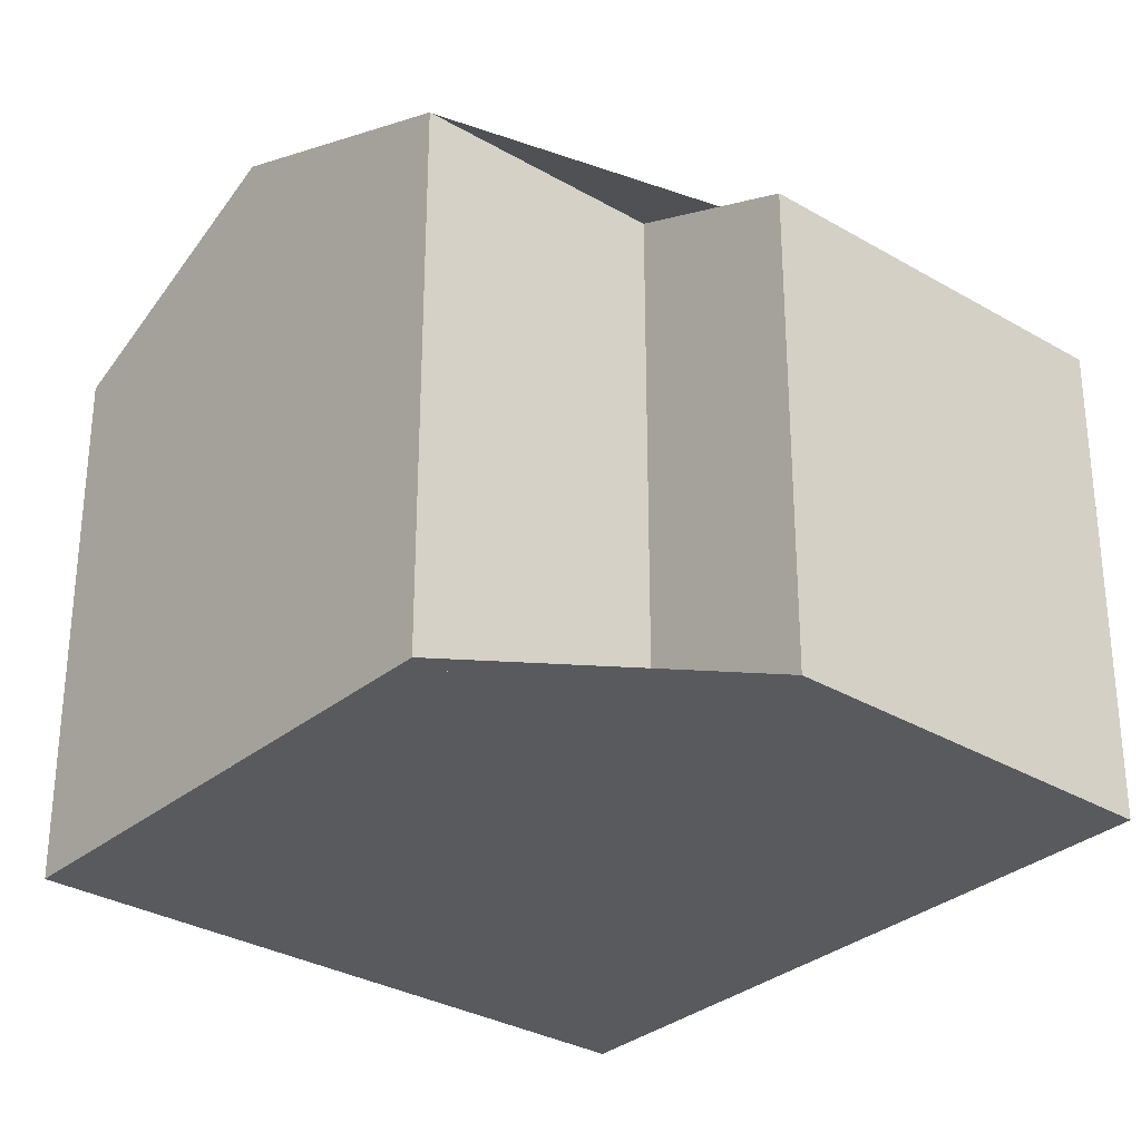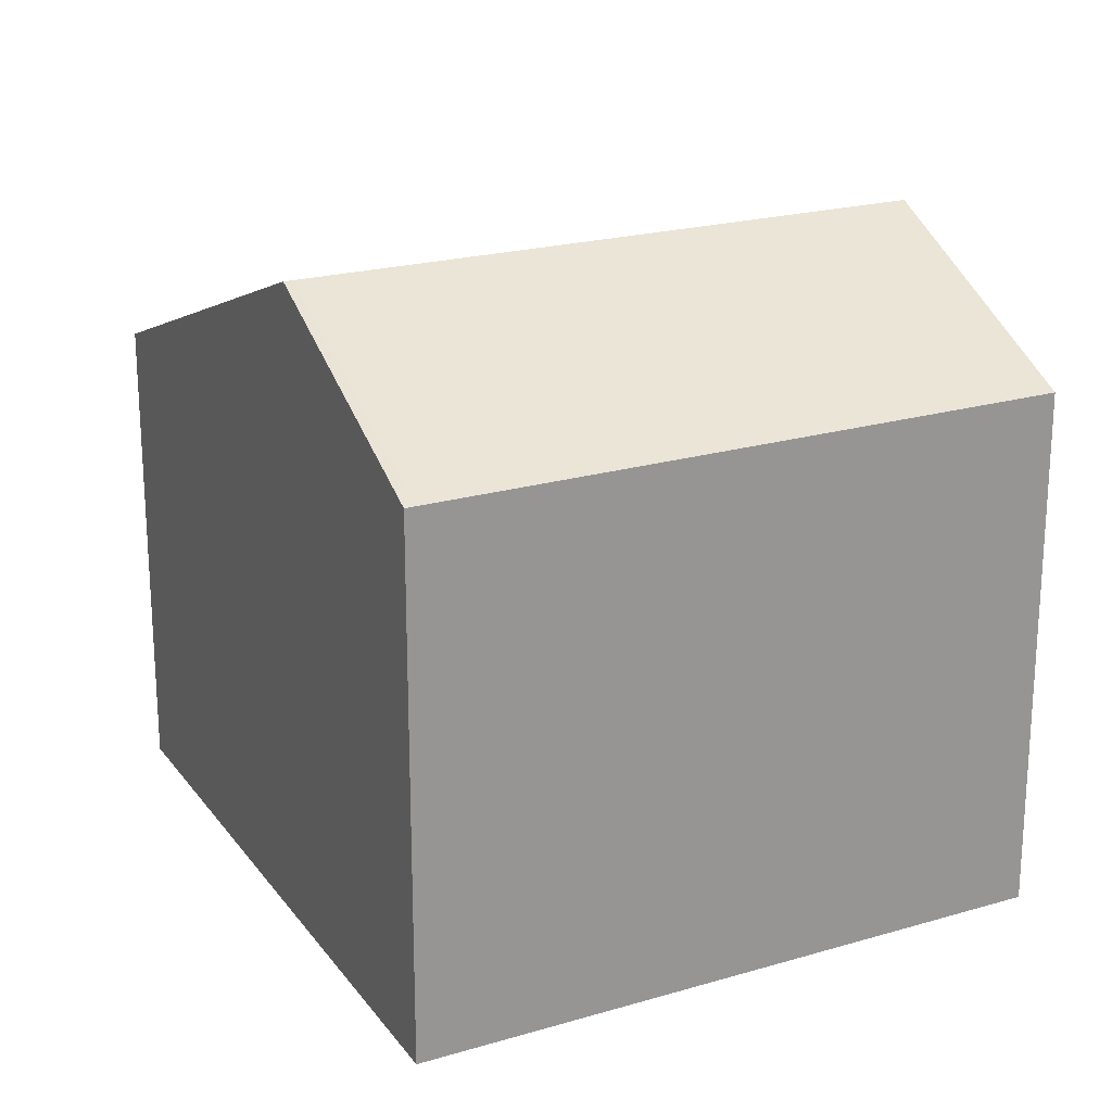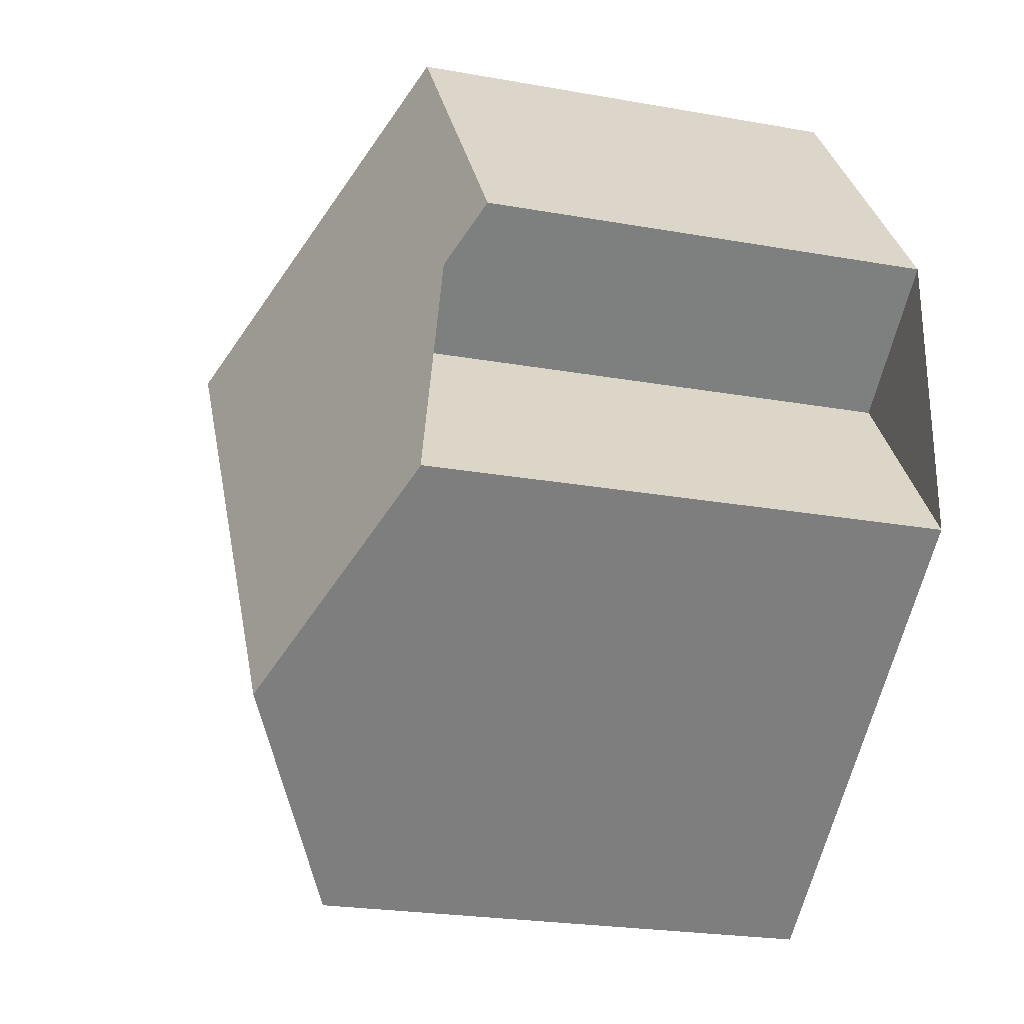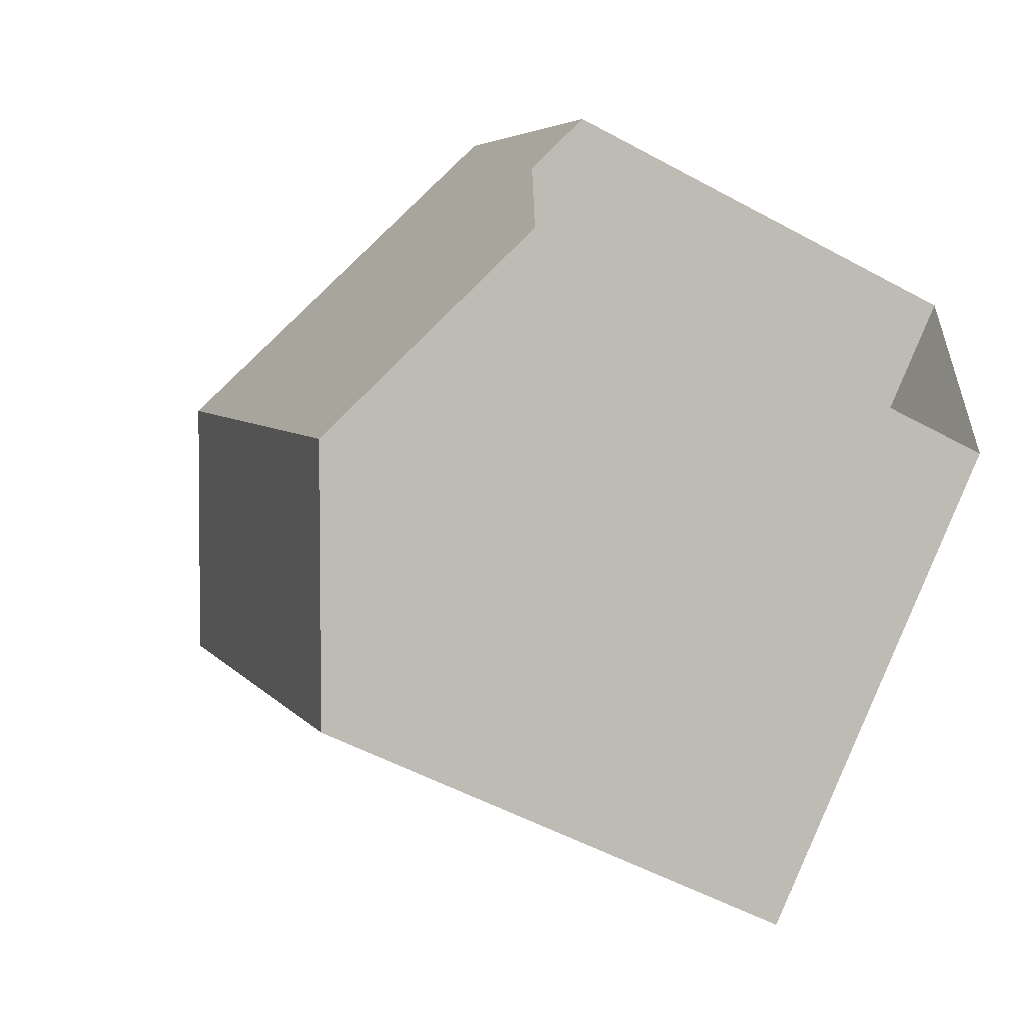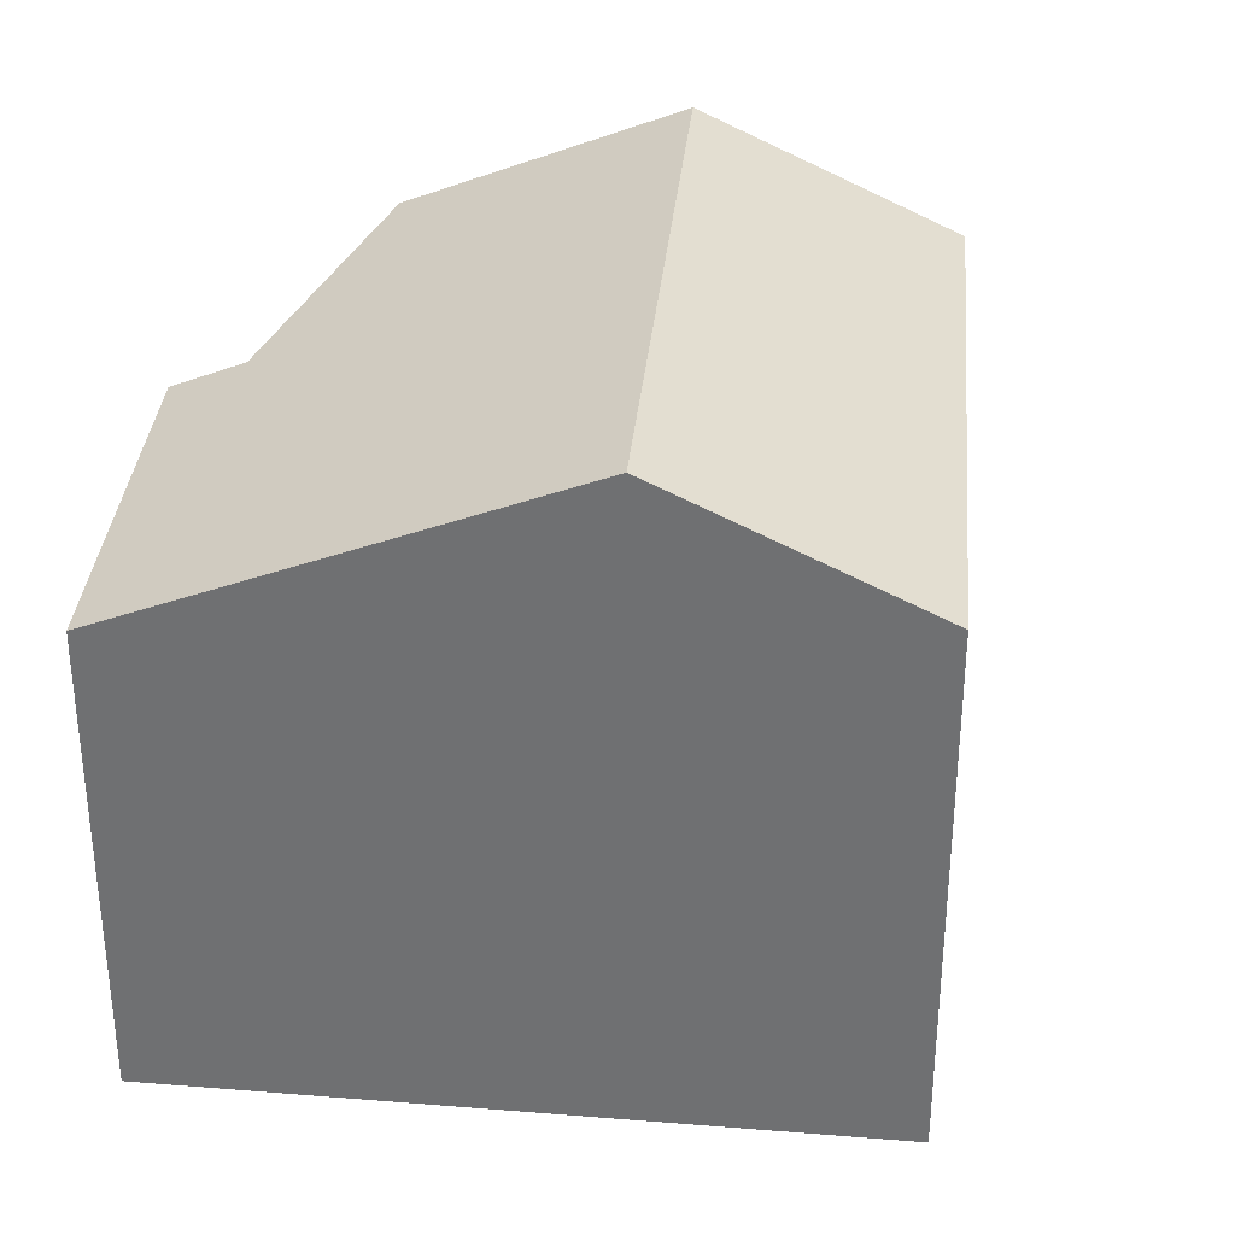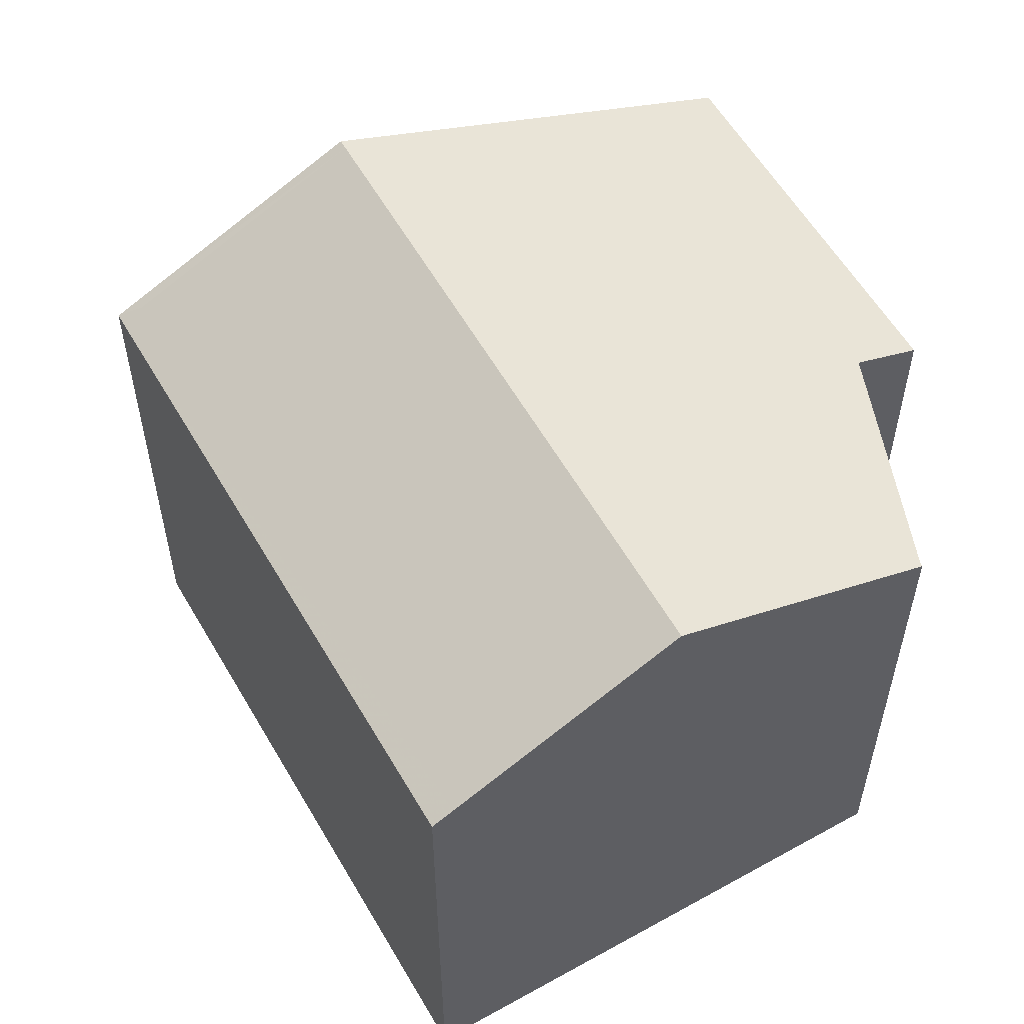
<metadata>
{"format":"obj","ext":"obj","renderer":"f3d","projection":"perspective","resolution":1024,"background":"white","views":[{"elev":-30.8,"azim":85.9,"up":"+Z"},{"elev":22.4,"azim":-81.1,"up":"+Z"},{"elev":-23.8,"azim":73.4,"up":"+Y"},{"elev":-53.3,"azim":59.8,"up":"+Y"},{"elev":34.3,"azim":-138.6,"up":"+Z"},{"elev":57.6,"azim":6.3,"up":"+Z"}]}
</metadata>
<code>
v -733.3 -1391 2.175
v -732.2 -1392 2.149
v -732.9 -1393 2.461
v -732.2 -1394 2.448
v -734.1 -1395 2.4
v -735.9 -1393 2.418
v -734.9 -1392 2.975
v -733.2 -1395 2.948
v -734.9 -1392 2.975
v -733.3 -1391 2.174
v -732.2 -1394 2.448
v -733.2 -1395 2.948
v -733.5 -1391 2.301
v -732.5 -1393 2.281
v -733.2 -1395 2.948
v -734.9 -1392 2.975
v -734.9 -1392 2.975
v -735.9 -1393 2.418
v -733.2 -1395 2.948
v -734.1 -1395 2.4
v -733.6 -1391 2.302
v -735.8 -1393 2.466
v -734.1 -1395 2.448
v -735.8 -1393 2.466
v -734.1 -1395 2.447
v -733.3 -1391 2.174
v -733.3 -1391 2.175
v -733.3 -1391 4.441e-16
v -733.3 -1391 0
v -732.5 -1393 2.281
v -732.2 -1392 2.149
v -732.2 -1392 0
v -732.5 -1393 0
v -732.2 -1394 2.448
v -732.9 -1393 2.461
v -732.9 -1393 0
v -732.2 -1394 0
v -733.2 -1395 2.948
v -732.2 -1394 2.448
v -732.2 -1394 0
v -733.2 -1395 0
v -734.1 -1395 2.4
v -734.1 -1395 2.4
v -734.1 -1395 0
v -734.1 -1395 -4.441e-16
v -735.8 -1393 2.466
v -735.9 -1393 2.418
v -735.9 -1393 0
v -735.8 -1393 4.441e-16
v -733.6 -1391 2.302
v -734.9 -1392 2.975
v -734.9 -1392 0
v -733.6 -1391 0
v -732.2 -1392 2.149
v -733.3 -1391 2.174
v -733.3 -1391 0
v -732.2 -1392 0
v -732.2 -1394 2.448
v -732.2 -1394 2.448
v -732.2 -1394 0
v -732.2 -1394 0
v -732.9 -1393 2.461
v -732.5 -1393 2.281
v -732.5 -1393 0
v -732.9 -1393 0
v -734.1 -1395 2.447
v -733.2 -1395 2.948
v -733.2 -1395 0
v -734.1 -1395 0
v -735.9 -1393 2.418
v -735.9 -1393 2.418
v -735.9 -1393 0
v -735.9 -1393 0
v -735.9 -1393 2.418
v -734.1 -1395 2.4
v -734.1 -1395 -4.441e-16
v -735.9 -1393 0
v -733.3 -1391 2.175
v -733.6 -1391 2.302
v -733.6 -1391 0
v -733.3 -1391 4.441e-16
v -734.9 -1392 2.975
v -735.8 -1393 2.466
v -735.8 -1393 4.441e-16
v -734.9 -1392 0
v -734.1 -1395 2.4
v -734.1 -1395 2.447
v -734.1 -1395 0
v -734.1 -1395 0
v -733.3 -1391 0
v -732.2 -1392 0
v -732.9 -1393 0
v -732.2 -1394 0
v -734.1 -1395 0
v -735.9 -1393 0
f 14 3 11 12 9 13
f 13 9 7 21
f 11 4 8 12
f 13 10 2 14
f 23 20 18 22
f 22 18 6 24
f 25 5 20 23
f 21 1 10 13
f 22 17 19 23
f 24 16 17 22
f 23 19 15 25
f 27 28 29 26
f 31 32 33 30
f 35 36 37 34
f 39 40 41 38
f 43 44 45 42
f 47 48 49 46
f 51 52 53 50
f 55 56 57 54
f 59 60 61 58
f 63 64 65 62
f 67 68 69 66
f 71 72 73 70
f 75 76 77 74
f 79 80 81 78
f 83 84 85 82
f 87 88 89 86
f 91 92 93 94 95 90

</code>
